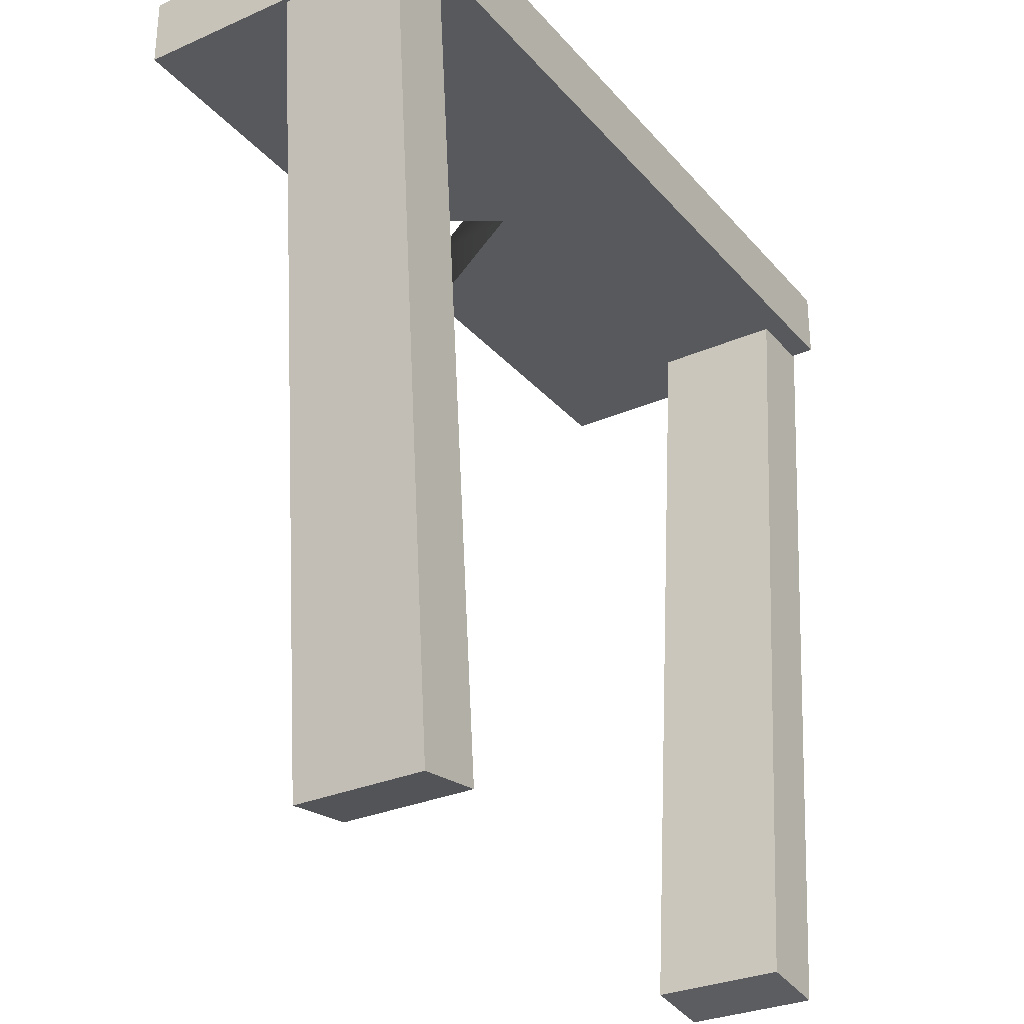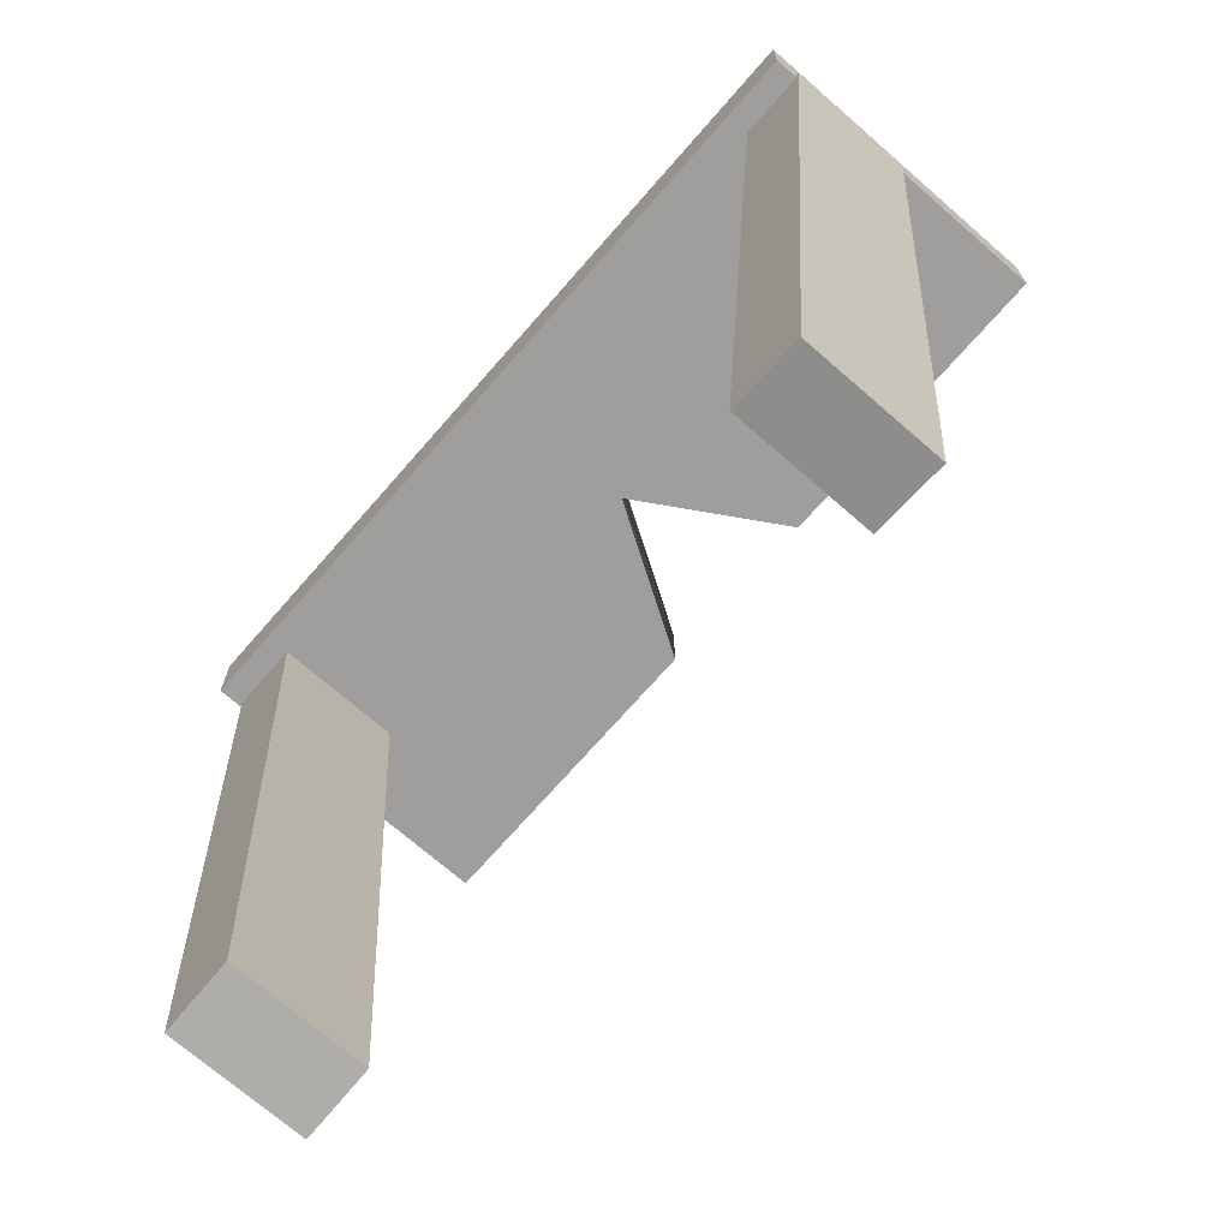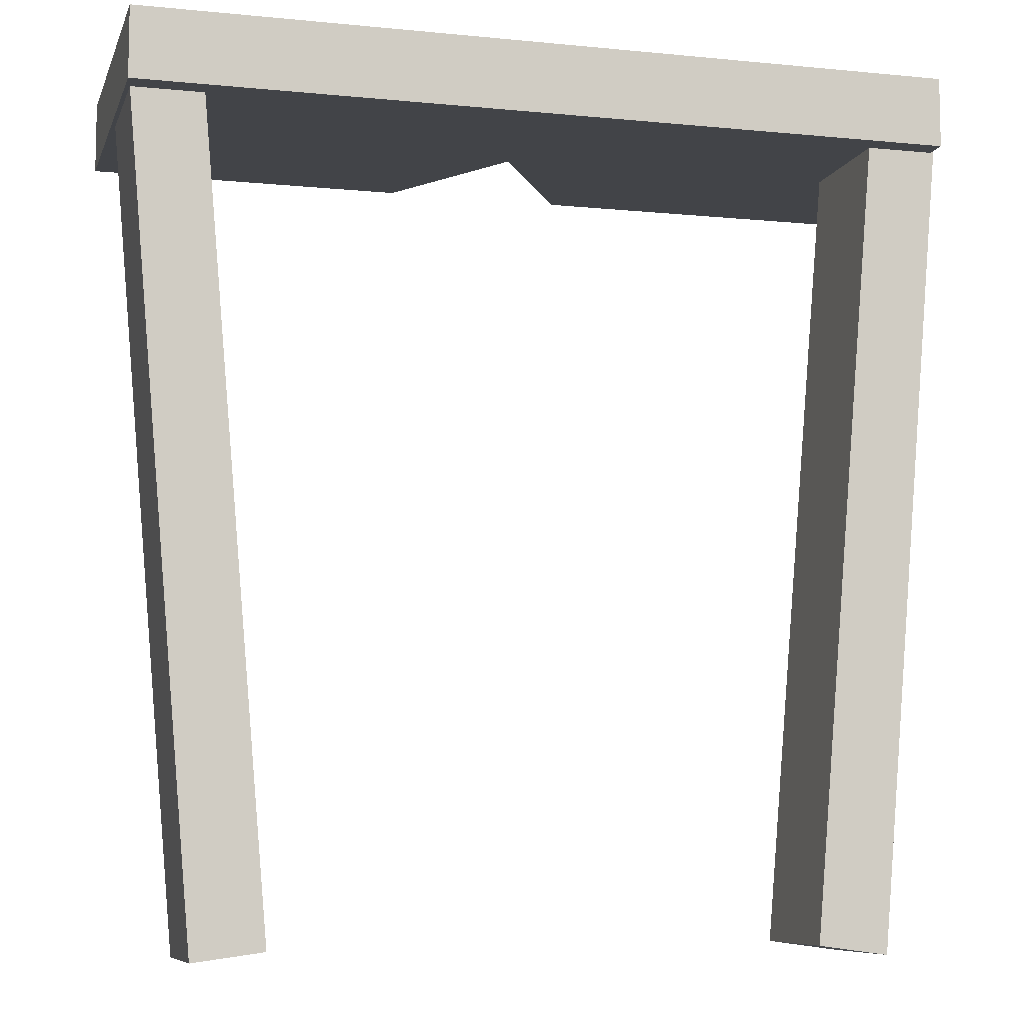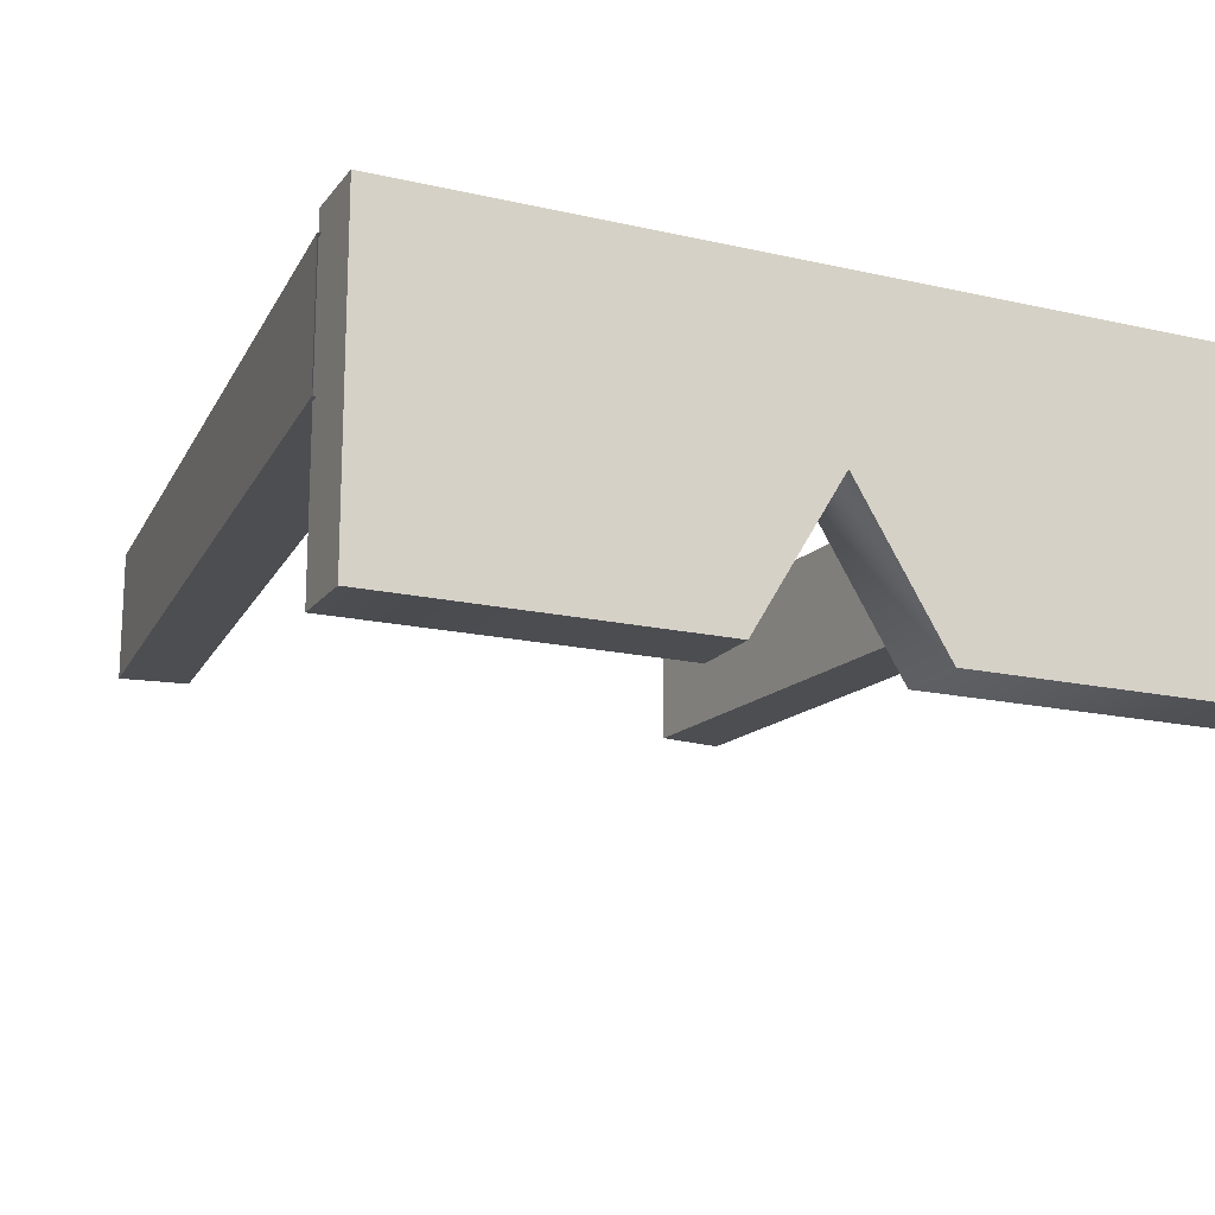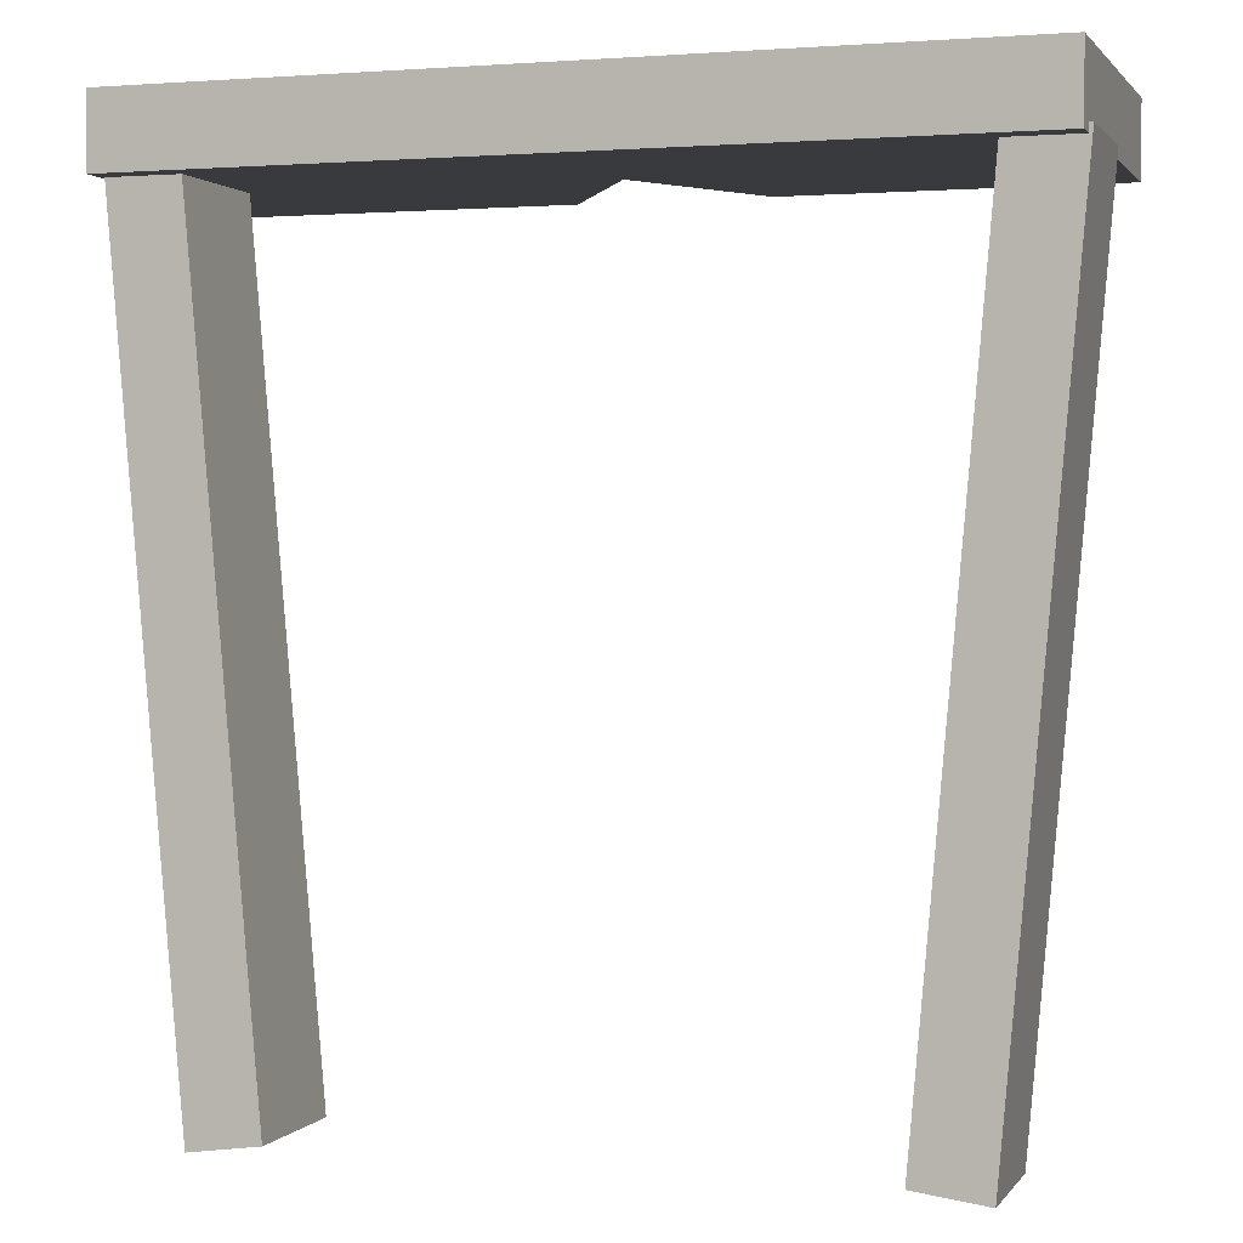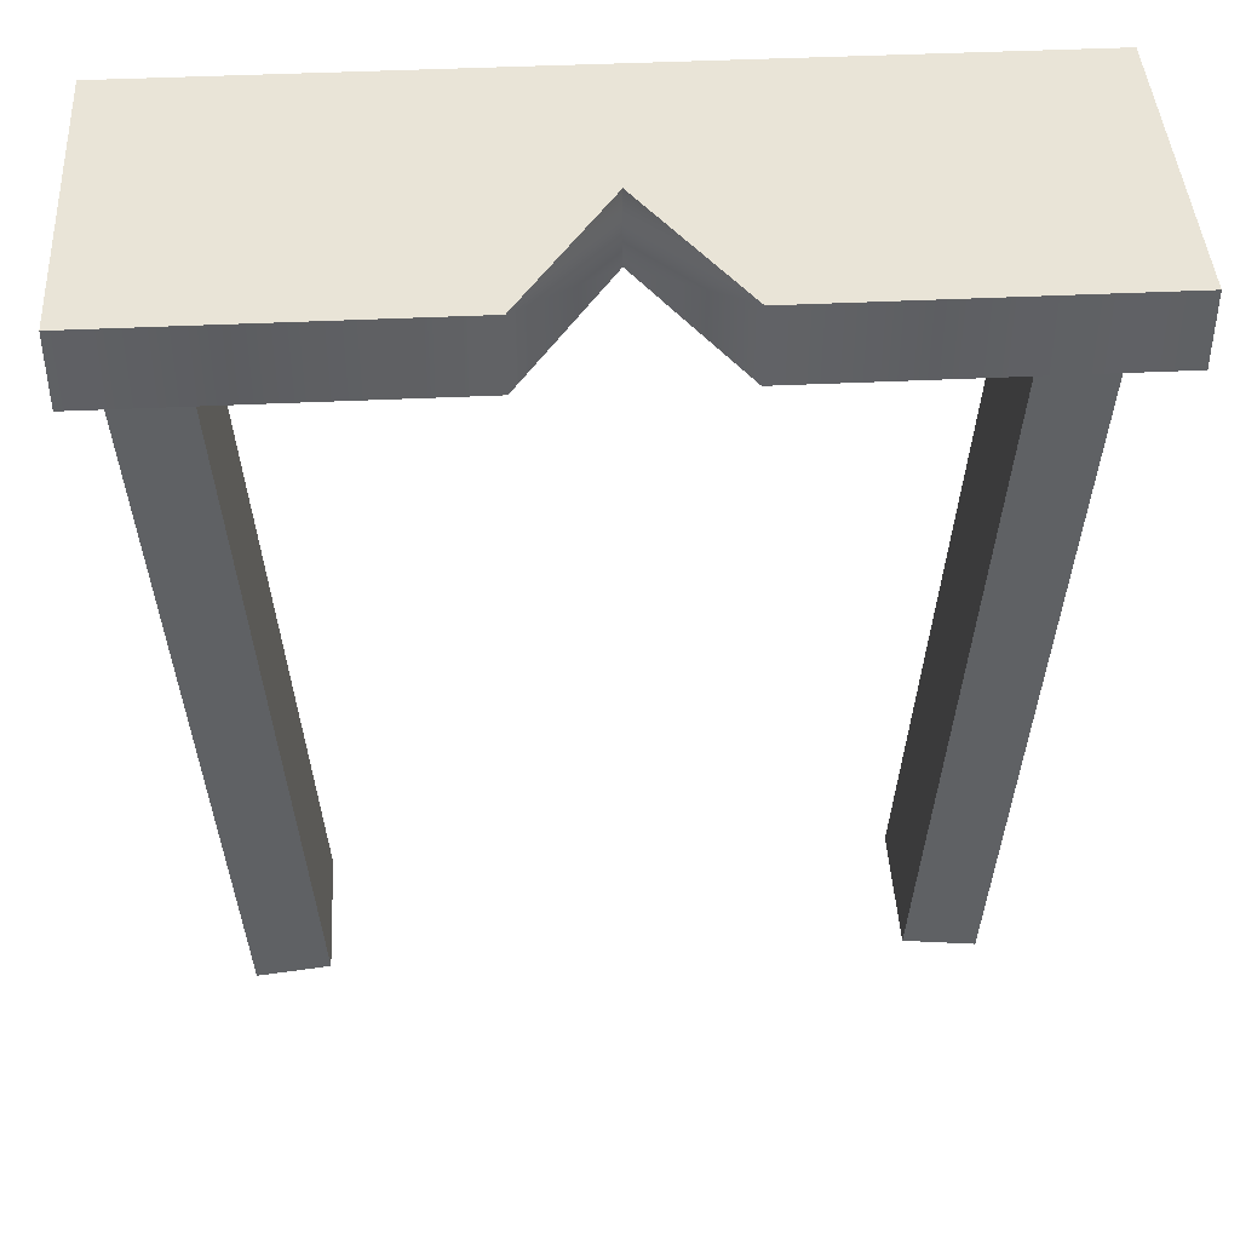
<metadata>
{"format":"obj","ext":"obj","renderer":"f3d","projection":"perspective","resolution":1024,"background":"white","views":[{"elev":-29.8,"azim":122.7,"up":"+Z"},{"elev":-71.0,"azim":-131.1,"up":"+Z"},{"elev":-8.1,"azim":164.7,"up":"+Z"},{"elev":-17.0,"azim":-24.8,"up":"+Y"},{"elev":1.2,"azim":-162.3,"up":"+Z"},{"elev":42.9,"azim":-3.3,"up":"+Z"}]}
</metadata>
<code>
v  0.0232 -0.144 0.019
v  0.0232 2.286 0.019
v  -1.278 2.286 0.019
v  -1.278 -2.286 0.019
v  0.0217 -0.144 -1.001
v  -1.278 -2.286 -1.002
v  -5.89 2.286 -1.002
v  -5.89 -2.286 -1.002
v  -5.89 -2.286 0.019
v  -5.89 2.286 0.019
v  -1.278 2.286 -1.002
v  0.0232 2.286 -1.002
v  -4.91 0.0492 -12.67
v  -5.941 0.0492 -0.8843
v  -5.941 1.94 -0.8843
v  -4.91 1.94 -12.67
v  -4.932 1.94 -0.7482
v  -3.901 1.94 -12.53
v  -3.901 0.0492 -12.53
v  1.324 -2.286 0.019
v  1.324 2.286 0.019
v  5.941 2.286 0.019
v  5.938 -2.286 0.019
v  5.941 2.286 -1.002
v  1.324 2.286 -1.002
v  -4.934 0.0492 -0.7245
v  1.322 -2.286 -1.002
v  1.32 -2.286 0.019
v  0.0188 -0.144 0.019
v  5.939 -2.286 -1.002
v  4.859 0.0492 -12.67
v  4.859 1.94 -12.67
v  5.89 1.94 -0.8843
v  5.89 0.0492 -0.8843
v  4.881 1.94 -0.7482
v  3.85 1.94 -12.53
v  3.85 0.0492 -12.53
v  4.883 0.0492 -0.7245
g Object020
f 1 2 3 4
f 5 1 4 6
f 7 8 9 10
f 10 9 4 3
f 9 8 6 4
f 7 10 3 11
f 11 3 2 12
f 13 14 15 16
f 17 18 16 15
f 18 19 13 16
f 1 20 21 2
f 22 21 20 23
f 24 25 21 22
f 25 12 2 21
f 19 18 17 26
f 26 14 13 19
f 5 27 28 29
f 23 28 27 30
f 24 22 23 30
f 5 6 11 12
f 7 11 6 8
f 5 12 25 27
f 24 30 27 25
f 31 32 33 34
f 35 33 32 36
f 36 32 31 37
f 37 38 35 36
f 38 37 31 34

</code>
